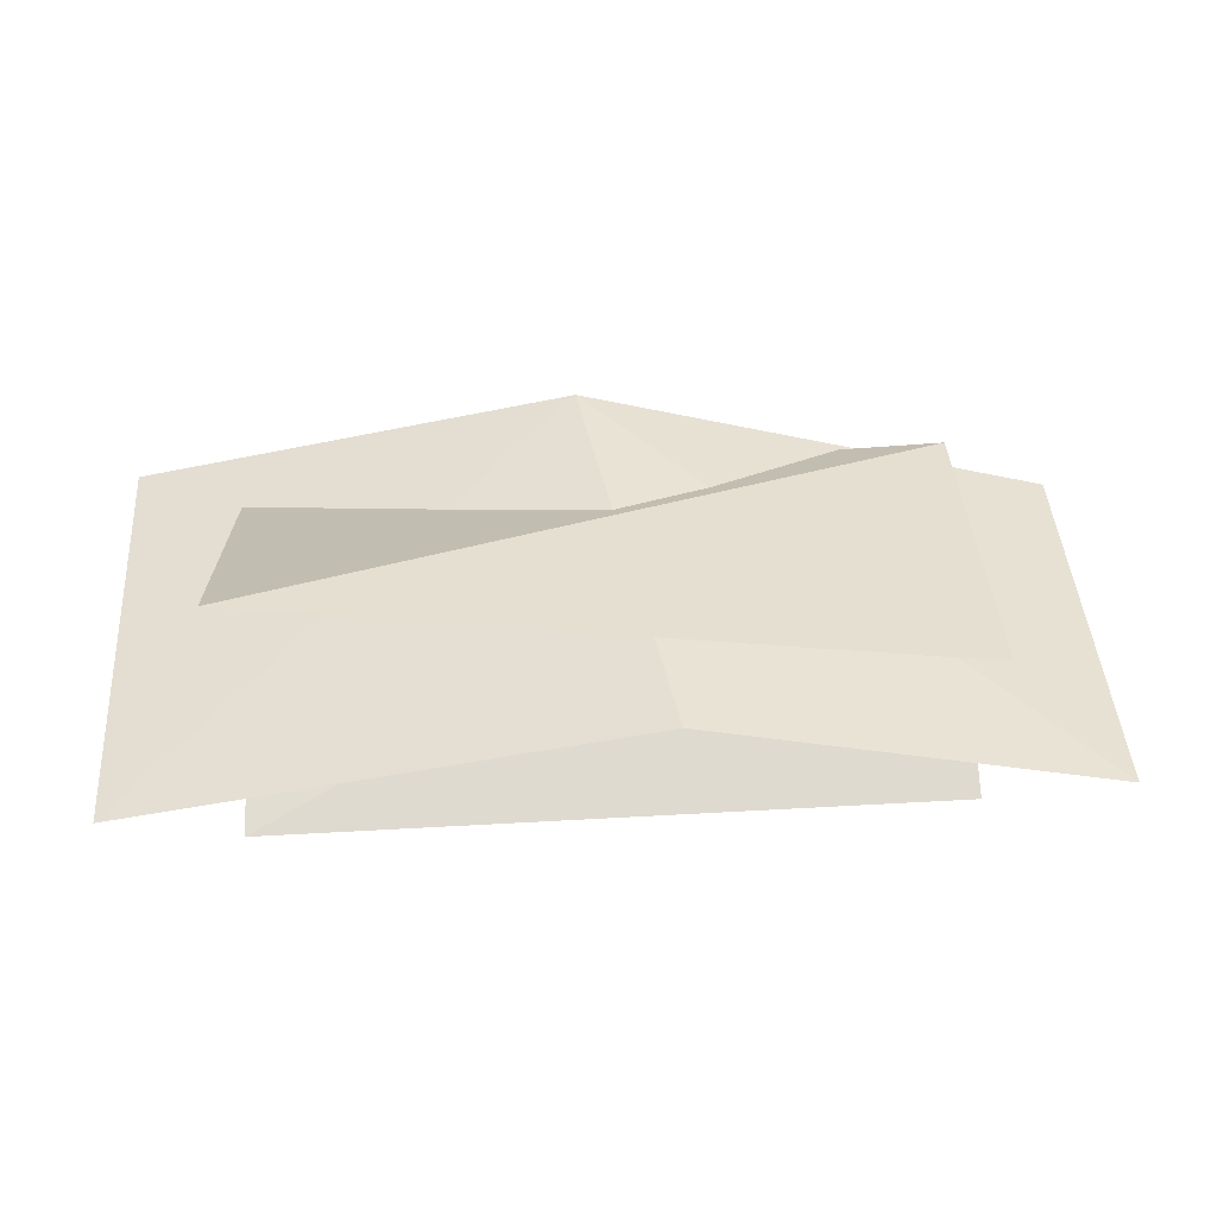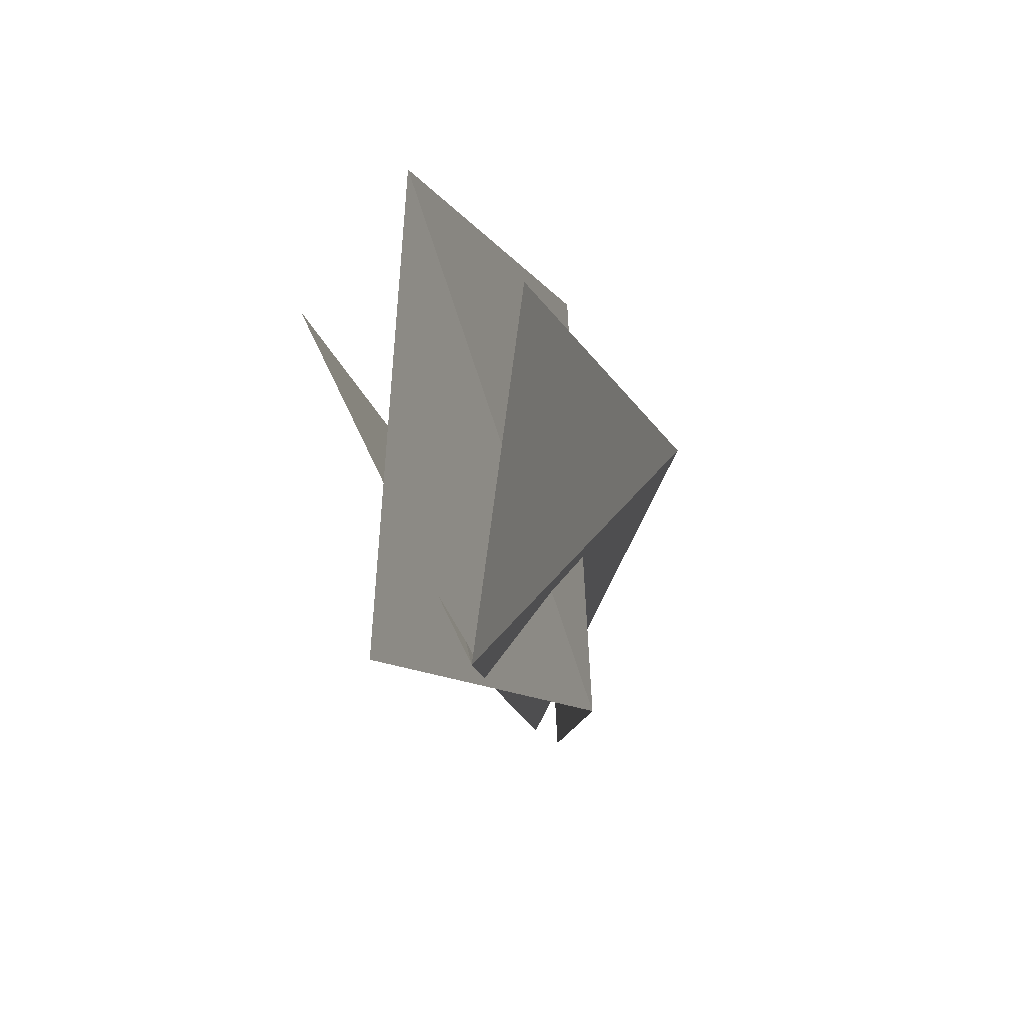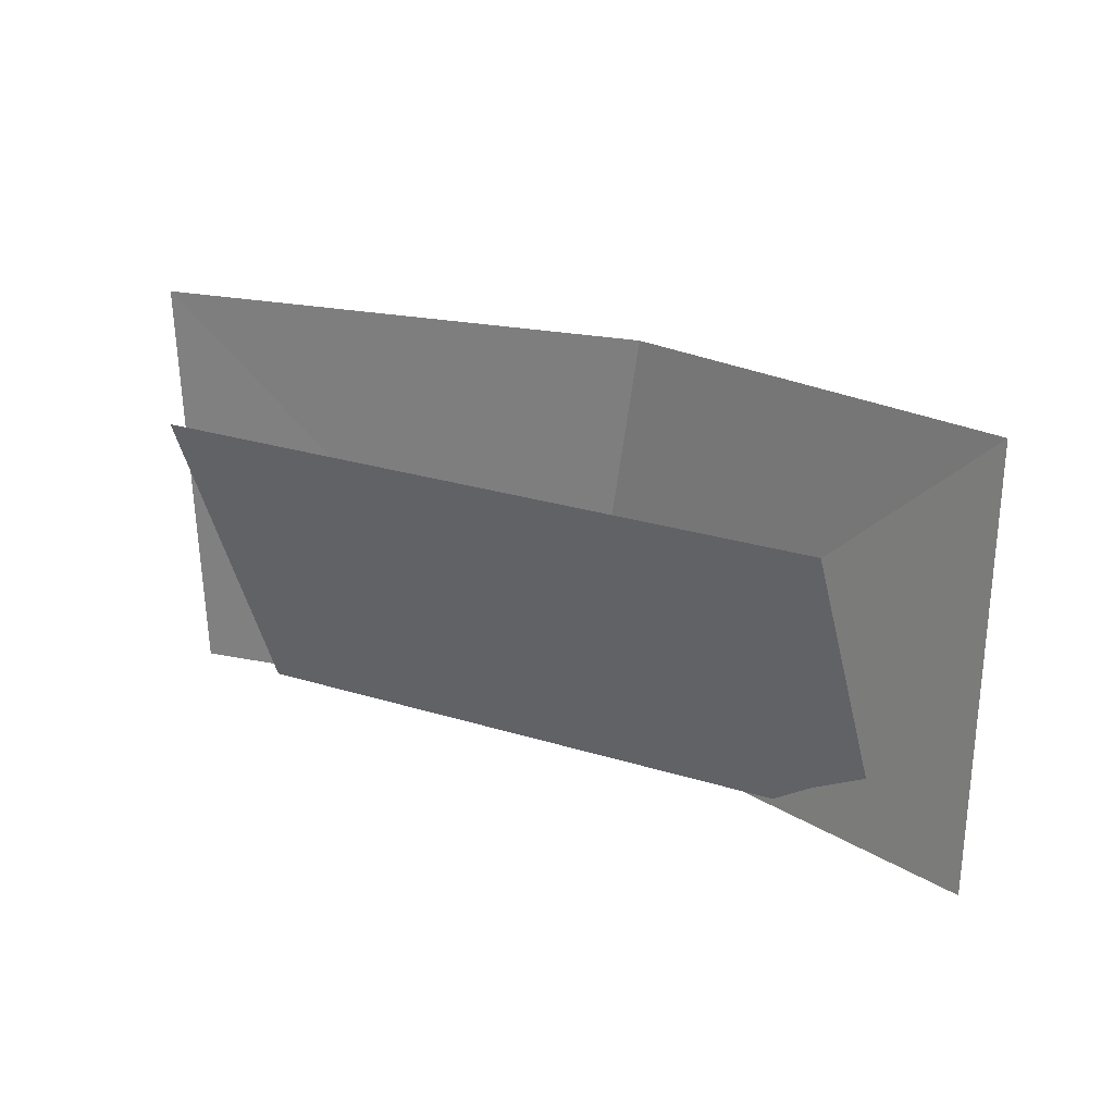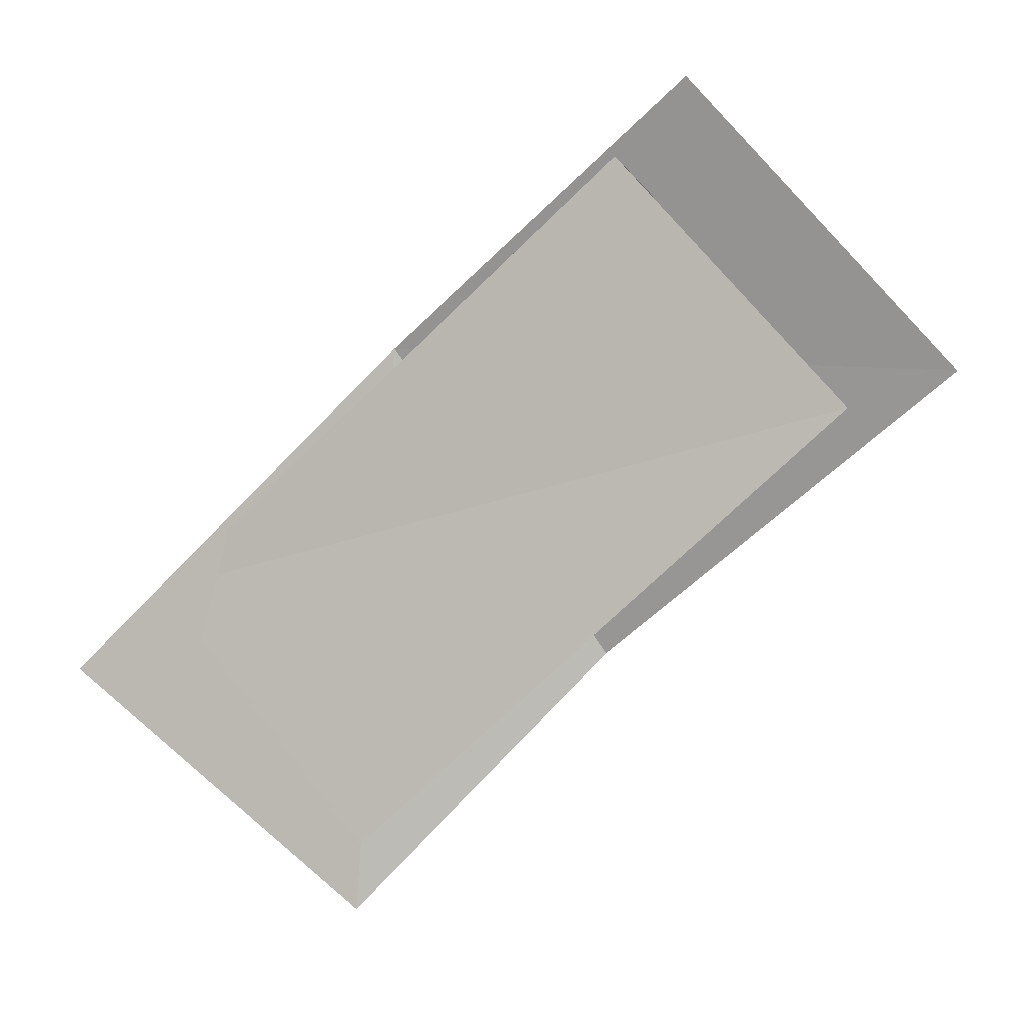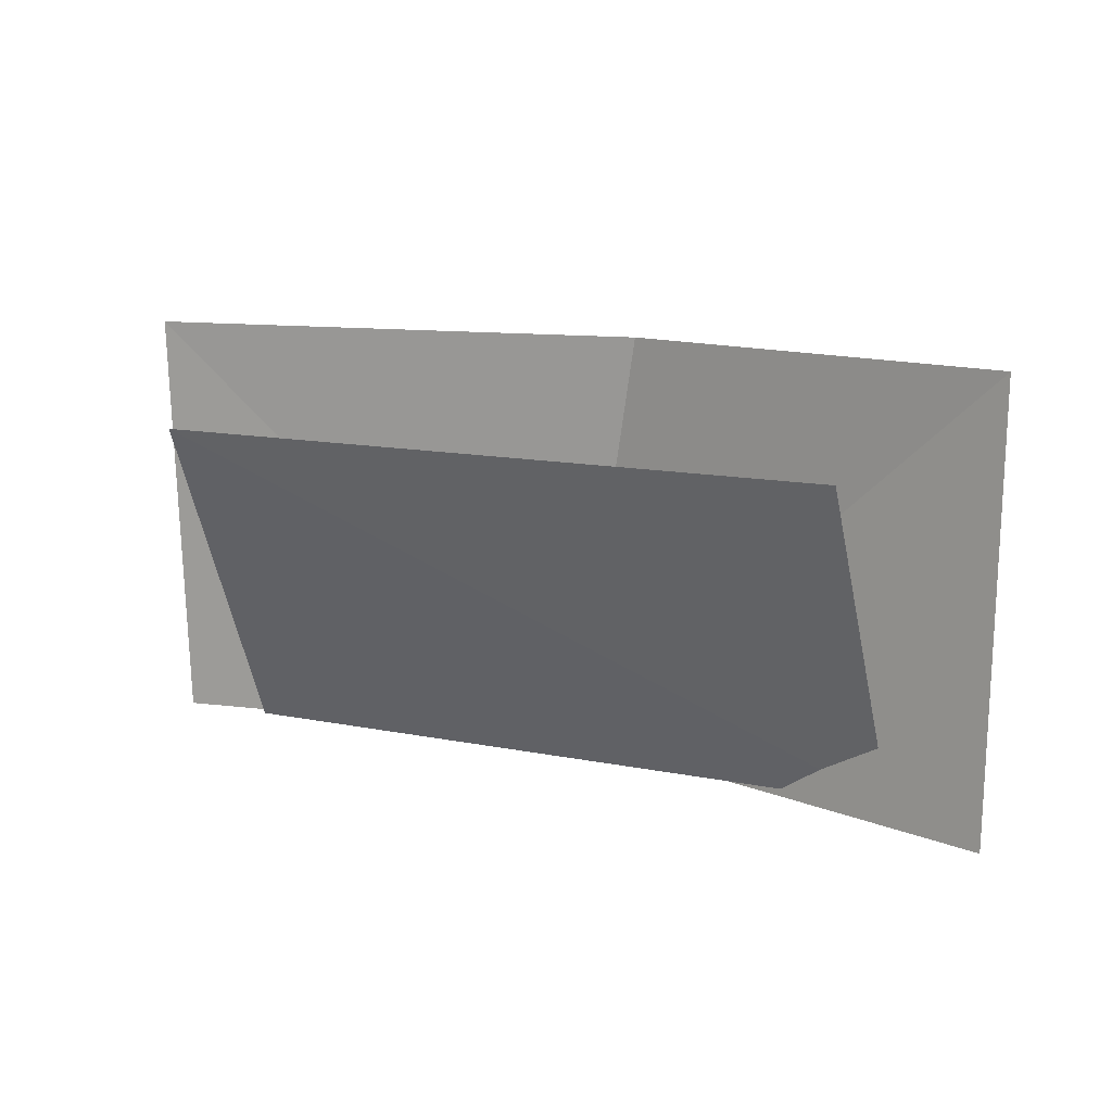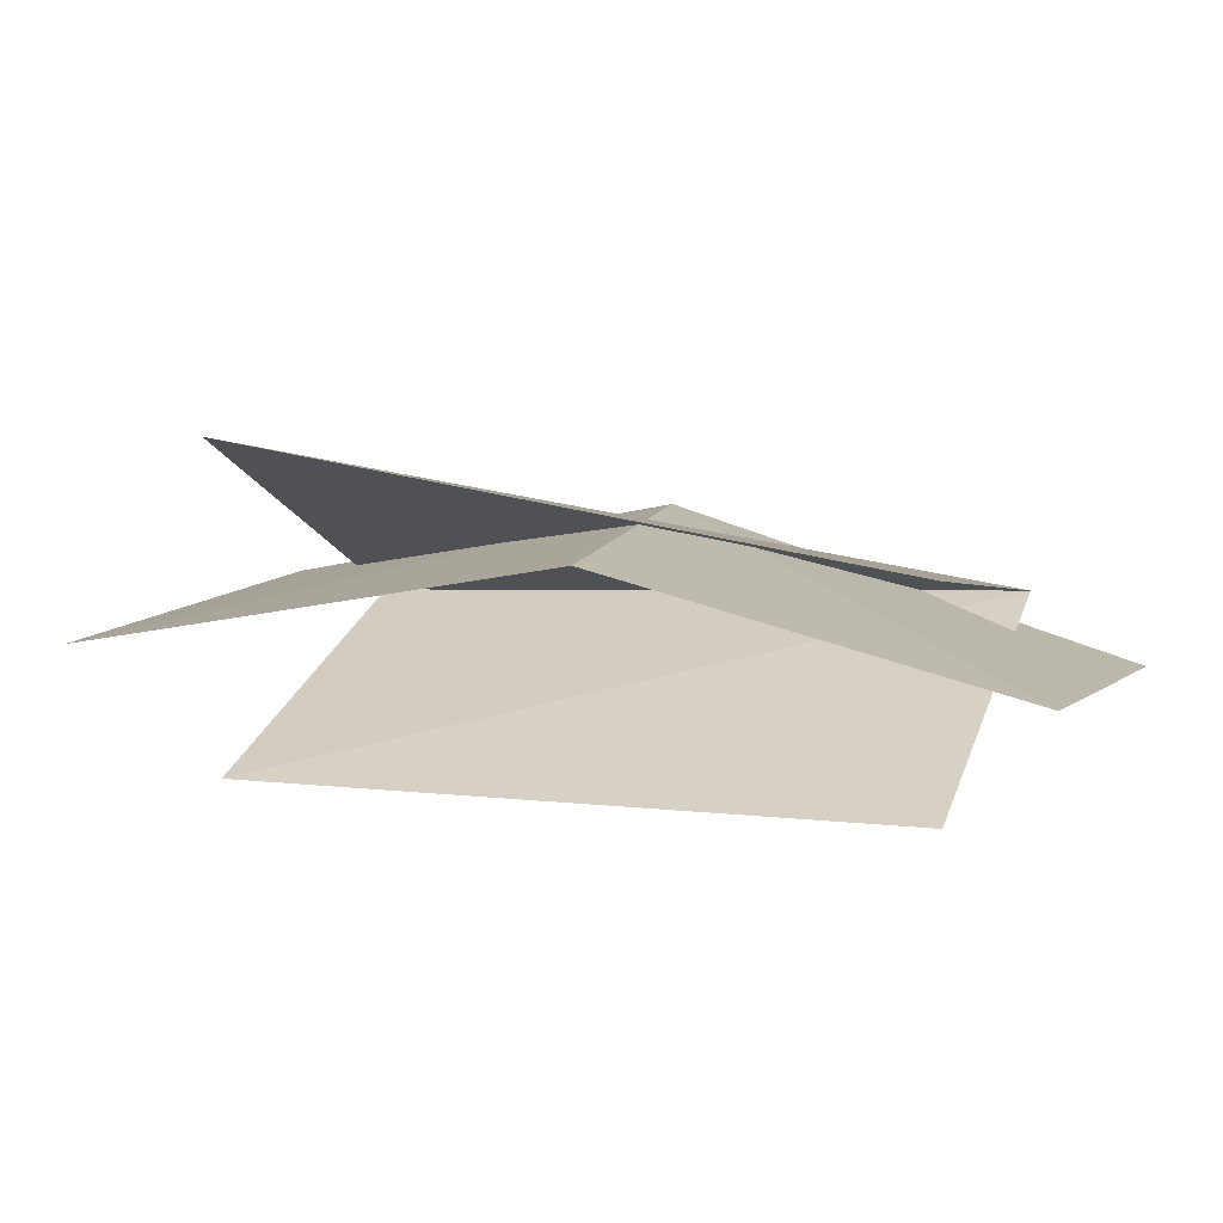
<metadata>
{"format":"obj","ext":"obj","renderer":"f3d","projection":"perspective","resolution":1024,"background":"white","views":[{"elev":44.8,"azim":177.1,"up":"+Z"},{"elev":-11.3,"azim":-82.1,"up":"+Y"},{"elev":22.1,"azim":-148.6,"up":"+Y"},{"elev":-74.6,"azim":44.0,"up":"+Z"},{"elev":12.1,"azim":-151.6,"up":"+Y"},{"elev":7.5,"azim":-157.5,"up":"+Z"}]}
</metadata>
<code>
o NW_NATURE_SIDEPLANT_01
v 0.8015 0.7727 0.4441
v -0.7966 0.7727 0.2084
v 0.8015 -0.02988 0.02919
v -0.7966 -0.02988 0.1005
v 0.05066 -0.04668 0.2629
v 1.052 -0.04664 0.06229
v 1.052 0.9335 0.008495
v -0.1195 0.9334 0.2252
v 0.8015 0.7281 -0.3005
v -1.05 0.9334 0.008403
v -1.05 -0.04672 -0.05474
v -0.7966 0.7281 -0.2697
f 7 5 6
f 5 7 8
f 5 8 10
f 10 11 5
f 3 1 4
f 1 3 4
f 2 4 1
f 4 2 1
f 3 9 4
f 12 4 9

</code>
